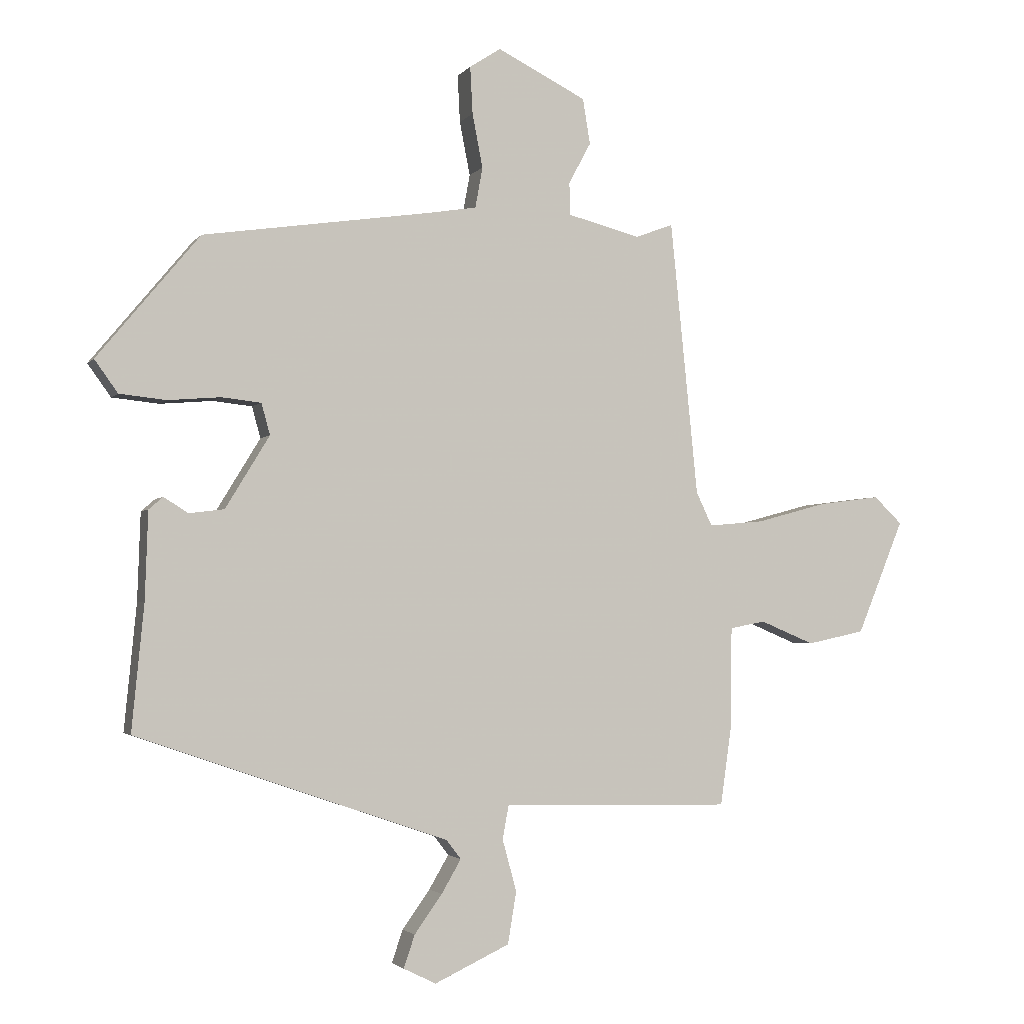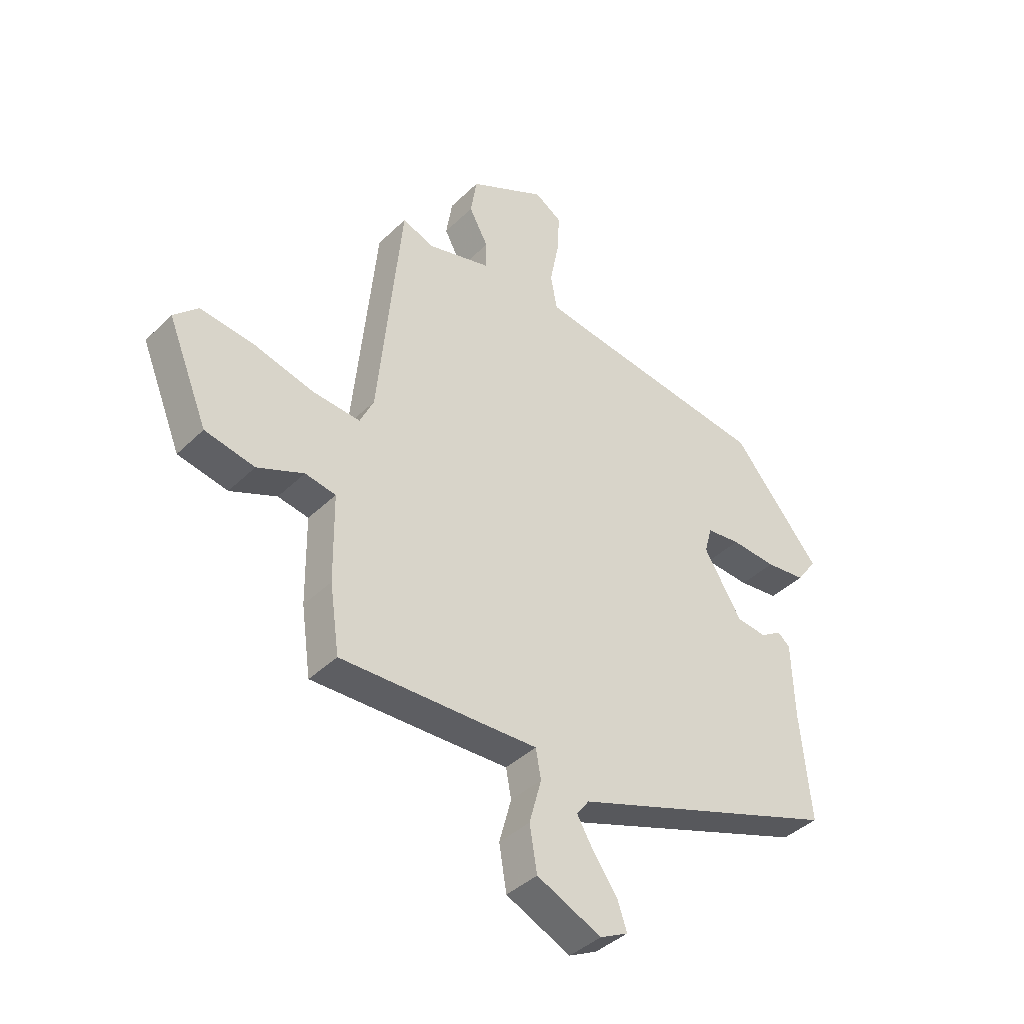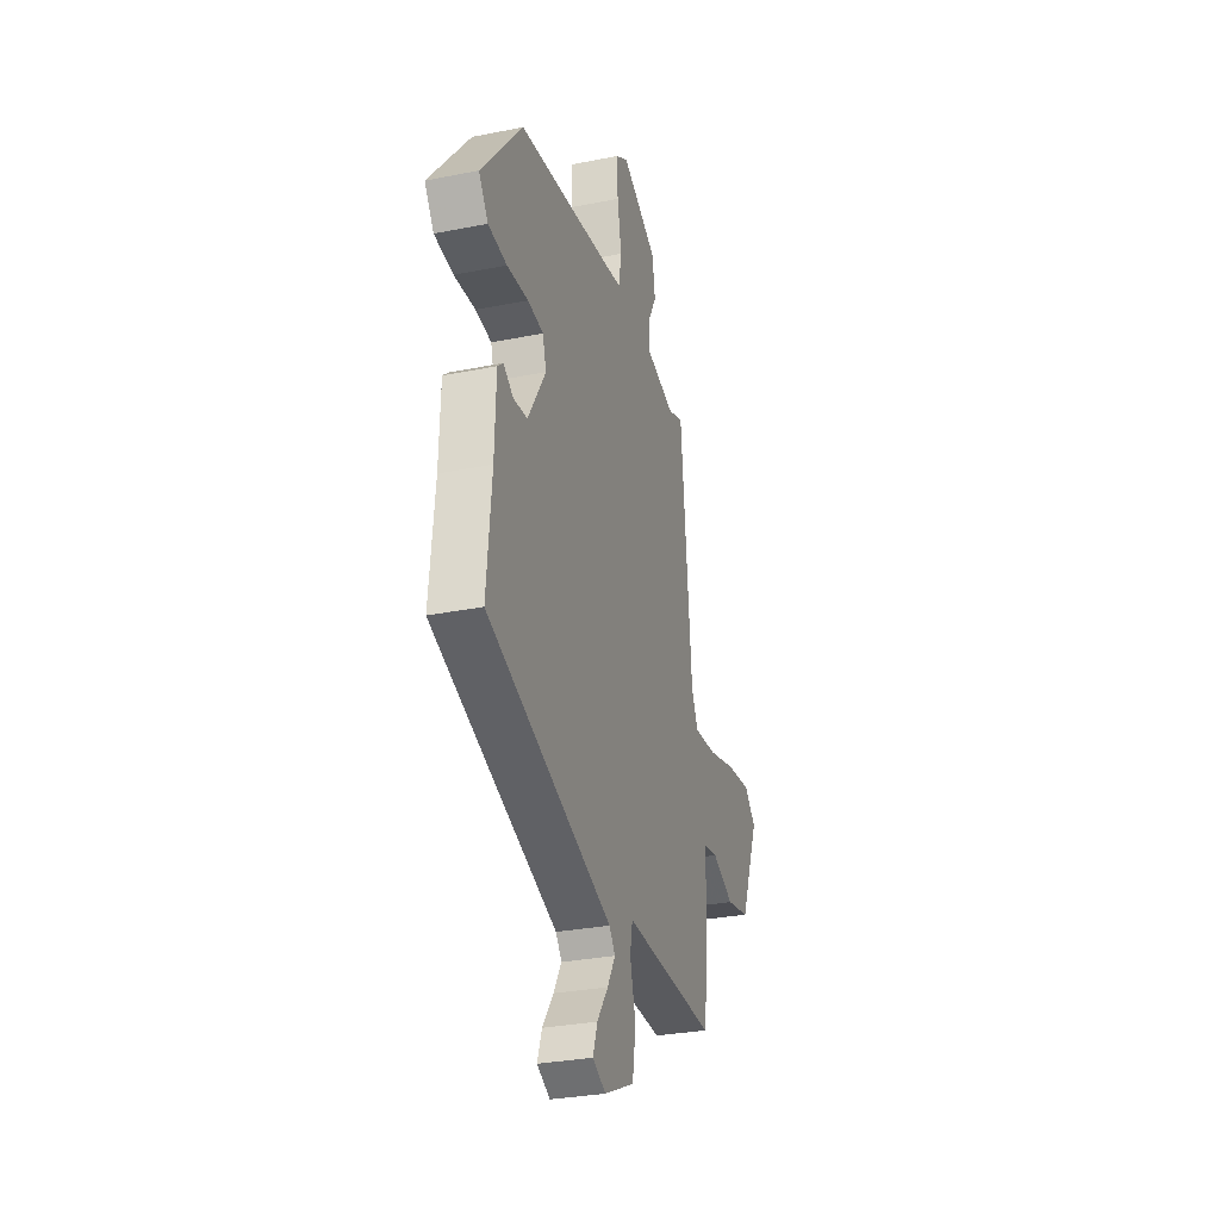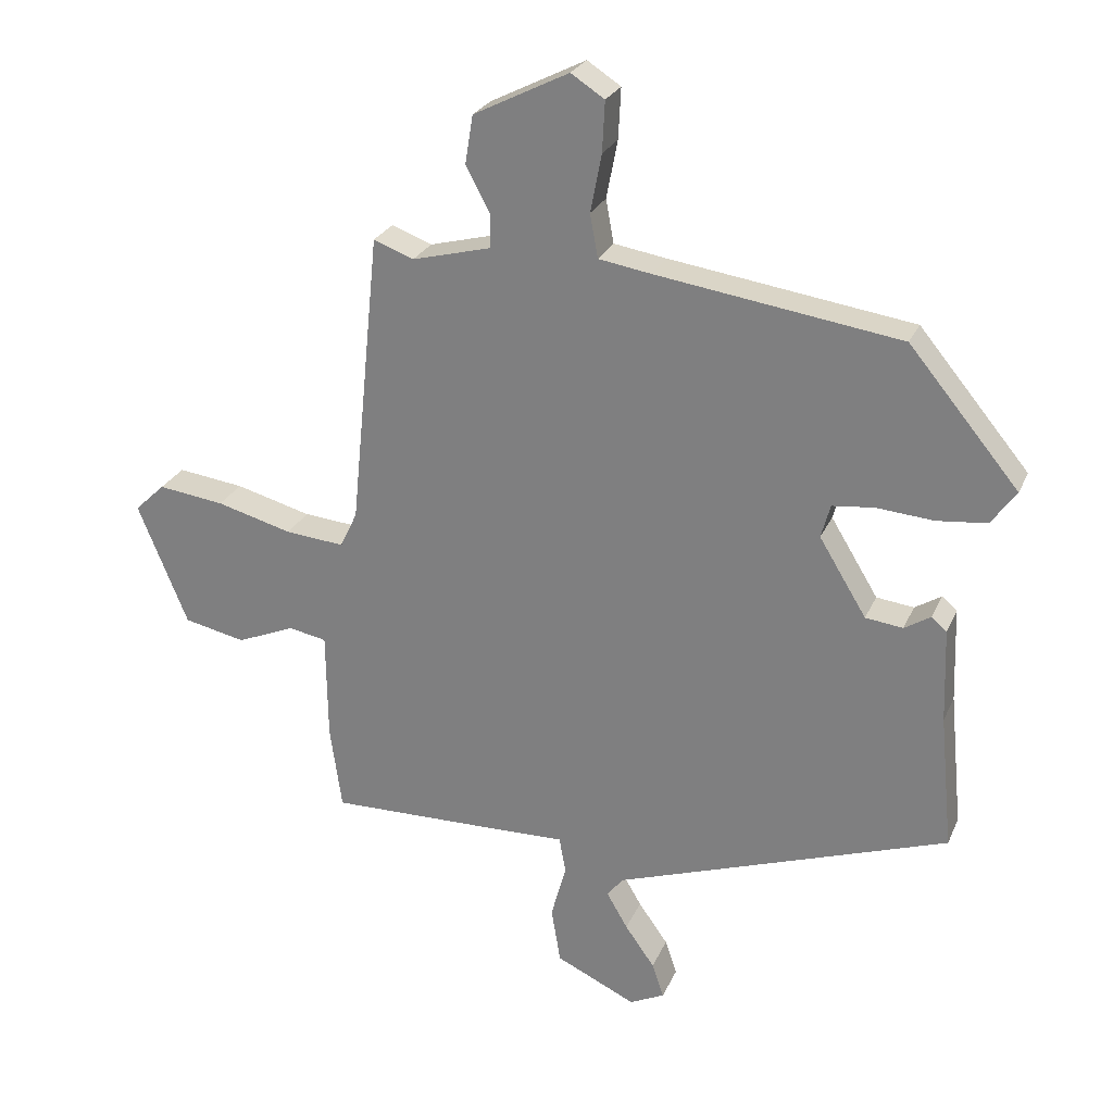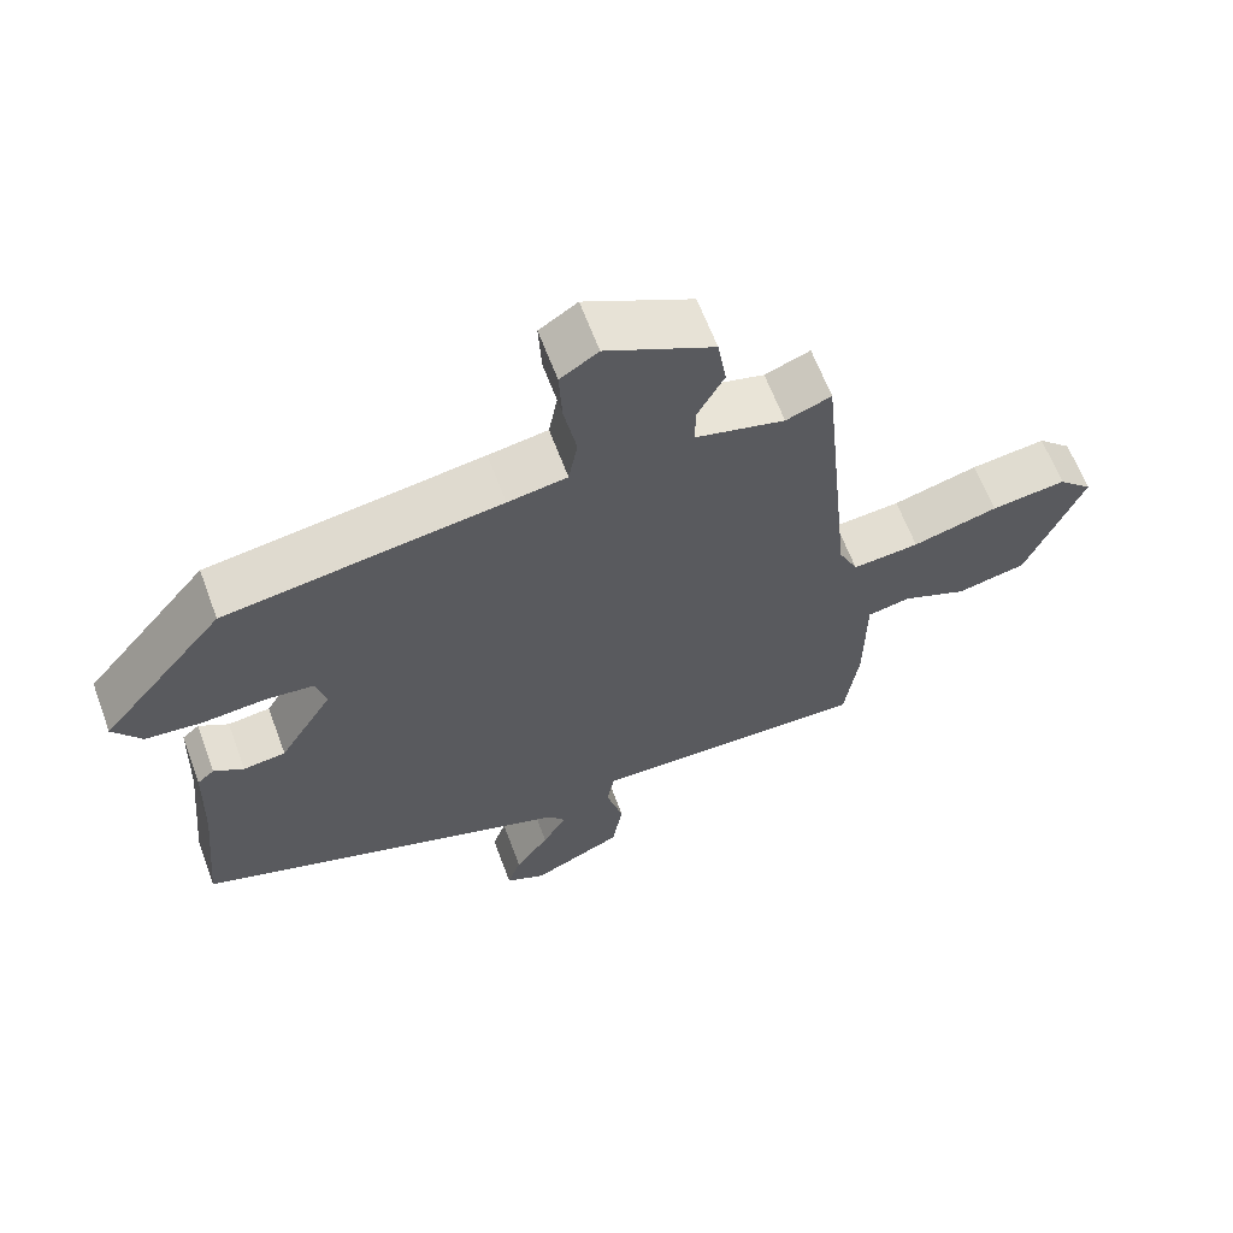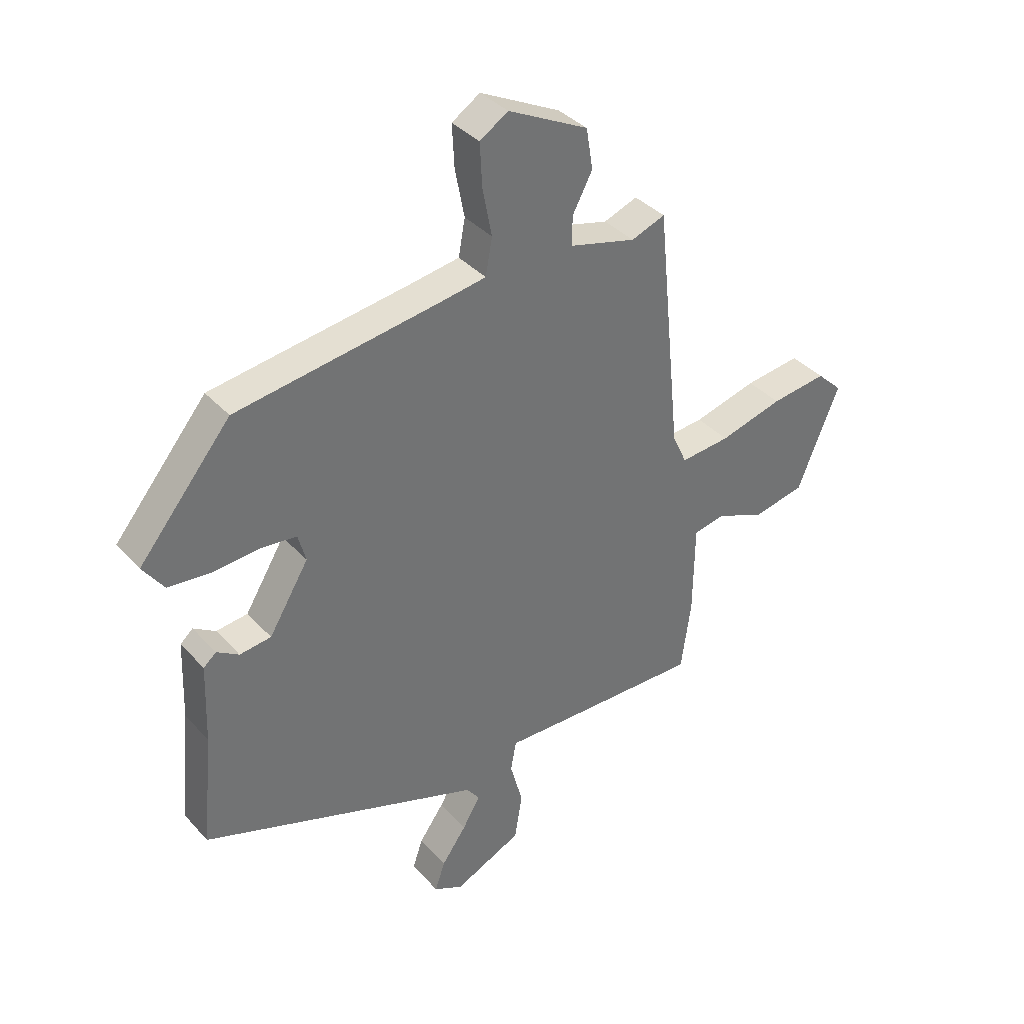
<metadata>
{"format":"obj","ext":"obj","renderer":"f3d","projection":"perspective","resolution":1024,"background":"white","views":[{"elev":-2.4,"azim":161.6,"up":"+Z"},{"elev":-39.9,"azim":-40.0,"up":"+Z"},{"elev":-30.2,"azim":106.2,"up":"+Z"},{"elev":25.7,"azim":19.7,"up":"+Z"},{"elev":63.5,"azim":159.6,"up":"+Z"},{"elev":36.9,"azim":143.7,"up":"+Z"}]}
</metadata>
<code>
v -0.507 0.07 -0.46
v -0.525 0.07 -0.332
v -0.527 0.07 -0.166
v -0.585 0.07 -0.155
v -0.673 0.07 -0.192
v -0.767 0.07 -0.172
v -0.843 0.07 0.014
v -0.797 0.07 0.058
v -0.696 0.07 0.045
v -0.581 0.07 0.014
v -0.491 0.07 0.006
v -0.465 0.07 0.061
v -0.42 0.07 0.509
v -0.359 0.07 0.486
v -0.239 0.07 0.517
v -0.239 0.07 0.57
v -0.275 0.07 0.637
v -0.263 0.07 0.711
v -0.118 0.07 0.784
v -0.067 0.07 0.751
v -0.071 0.07 0.674
v -0.088 0.07 0.586
v -0.076 0.07 0.52
v 0.004 0.07 0.507
v 0.375 0.07 0.453
v 0.542 0.07 0.252
v 0.504 0.07 0.199
v 0.428 0.07 0.191
v 0.342 0.07 0.198
v 0.278 0.07 0.191
v 0.264 0.07 0.14
v 0.336 0.07 0.022
v 0.393 0.07 0.015
v 0.433 0.07 0.04
v 0.456 0.07 0.02
v 0.461 0.07 -0.124
v 0.481 0.07 -0.329
v -0.028 0.07 -0.505
v -0.052 0.07 -0.536
v -0.02 0.07 -0.591
v 0.025 0.07 -0.654
v 0.043 0.07 -0.707
v -0.01 0.07 -0.733
v -0.132 0.07 -0.676
v -0.146 0.07 -0.591
v -0.123 0.07 -0.507
v -0.133 0.07 -0.452
v -0.245 0.07 -0.455
v -0.507 0 -0.46
v -0.525 0 -0.332
v -0.527 0 -0.166
v -0.585 0 -0.155
v -0.673 0 -0.192
v -0.767 0 -0.172
v -0.843 0 0.014
v -0.797 0 0.058
v -0.696 0 0.045
v -0.581 0 0.014
v -0.491 0 0.006
v -0.465 0 0.061
v -0.42 0 0.509
v -0.359 0 0.486
v -0.239 0 0.517
v -0.239 0 0.57
v -0.275 0 0.637
v -0.263 0 0.711
v -0.118 0 0.784
v -0.067 0 0.751
v -0.071 0 0.674
v -0.088 0 0.586
v -0.076 0 0.52
v 0.004 0 0.507
v 0.375 0 0.453
v 0.542 0 0.252
v 0.504 0 0.199
v 0.428 0 0.191
v 0.342 0 0.198
v 0.278 0 0.191
v 0.264 0 0.14
v 0.336 0 0.022
v 0.393 0 0.015
v 0.433 0 0.04
v 0.456 0 0.02
v 0.461 0 -0.124
v 0.481 0 -0.329
v -0.028 0 -0.505
v -0.052 0 -0.536
v -0.02 0 -0.591
v 0.025 0 -0.654
v 0.043 0 -0.707
v -0.01 0 -0.733
v -0.132 0 -0.676
v -0.146 0 -0.591
v -0.123 0 -0.507
v -0.133 0 -0.452
v -0.245 0 -0.455
f 47 48 1 2
f 43 44 45 46
f 43 46 47
f 40 41 42 43
f 39 40 43 47
f 38 39 47
f 36 37 38 47
f 33 34 35 36
f 32 33 36 47
f 31 32 47 2
f 26 27 28 29
f 24 25 26 29
f 23 24 29 30
f 19 20 21 22
f 17 18 19 22
f 16 17 22 23
f 15 16 23 30
f 12 13 14
f 12 14 15 30
f 7 8 9 10
f 7 10 11
f 4 5 6 7
f 3 4 7 11
f 11 12 30 31
f 2 3 11 31
f 50 49 96 95
f 94 93 92 91
f 95 94 91
f 91 90 89 88
f 95 91 88 87
f 95 87 86
f 95 86 85 84
f 84 83 82 81
f 95 84 81 80
f 50 95 80 79
f 77 76 75 74
f 77 74 73 72
f 78 77 72 71
f 70 69 68 67
f 70 67 66 65
f 71 70 65 64
f 78 71 64 63
f 62 61 60
f 78 63 62 60
f 58 57 56 55
f 59 58 55
f 55 54 53 52
f 59 55 52 51
f 79 78 60 59
f 79 59 51 50
f 1 49 50 2
f 2 50 51 3
f 3 51 52 4
f 4 52 53 5
f 5 53 54 6
f 6 54 55 7
f 7 55 56 8
f 8 56 57 9
f 9 57 58 10
f 10 58 59 11
f 11 59 60 12
f 12 60 61 13
f 13 61 62 14
f 14 62 63 15
f 15 63 64 16
f 16 64 65 17
f 17 65 66 18
f 18 66 67 19
f 19 67 68 20
f 20 68 69 21
f 21 69 70 22
f 22 70 71 23
f 23 71 72 24
f 24 72 73 25
f 25 73 74 26
f 26 74 75 27
f 27 75 76 28
f 28 76 77 29
f 29 77 78 30
f 30 78 79 31
f 31 79 80 32
f 32 80 81 33
f 33 81 82 34
f 34 82 83 35
f 35 83 84 36
f 36 84 85 37
f 37 85 86 38
f 38 86 87 39
f 39 87 88 40
f 40 88 89 41
f 41 89 90 42
f 42 90 91 43
f 43 91 92 44
f 44 92 93 45
f 45 93 94 46
f 46 94 95 47
f 47 95 96 48
f 48 96 49 1

</code>
